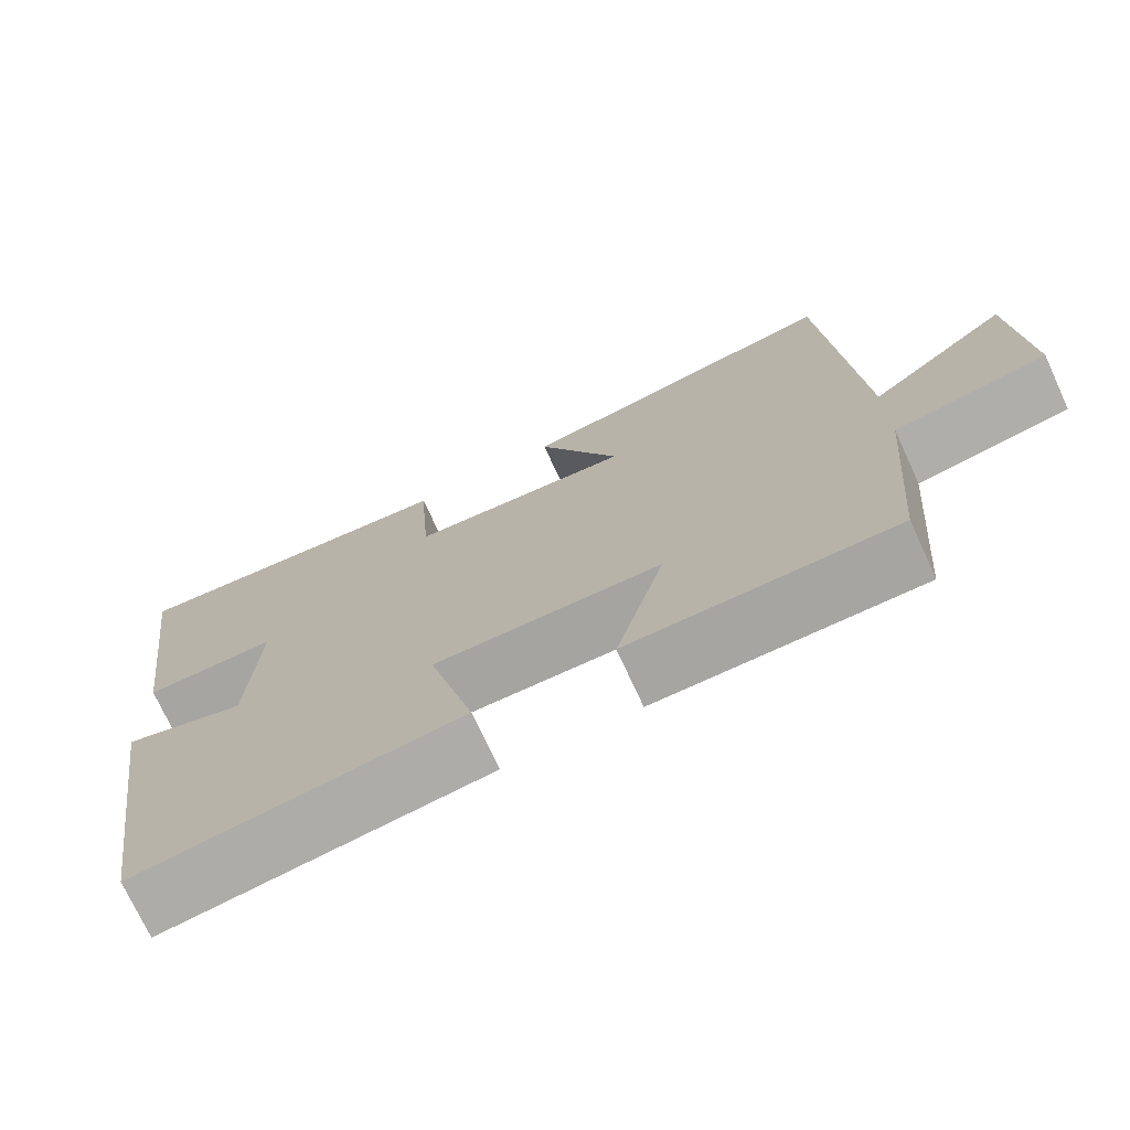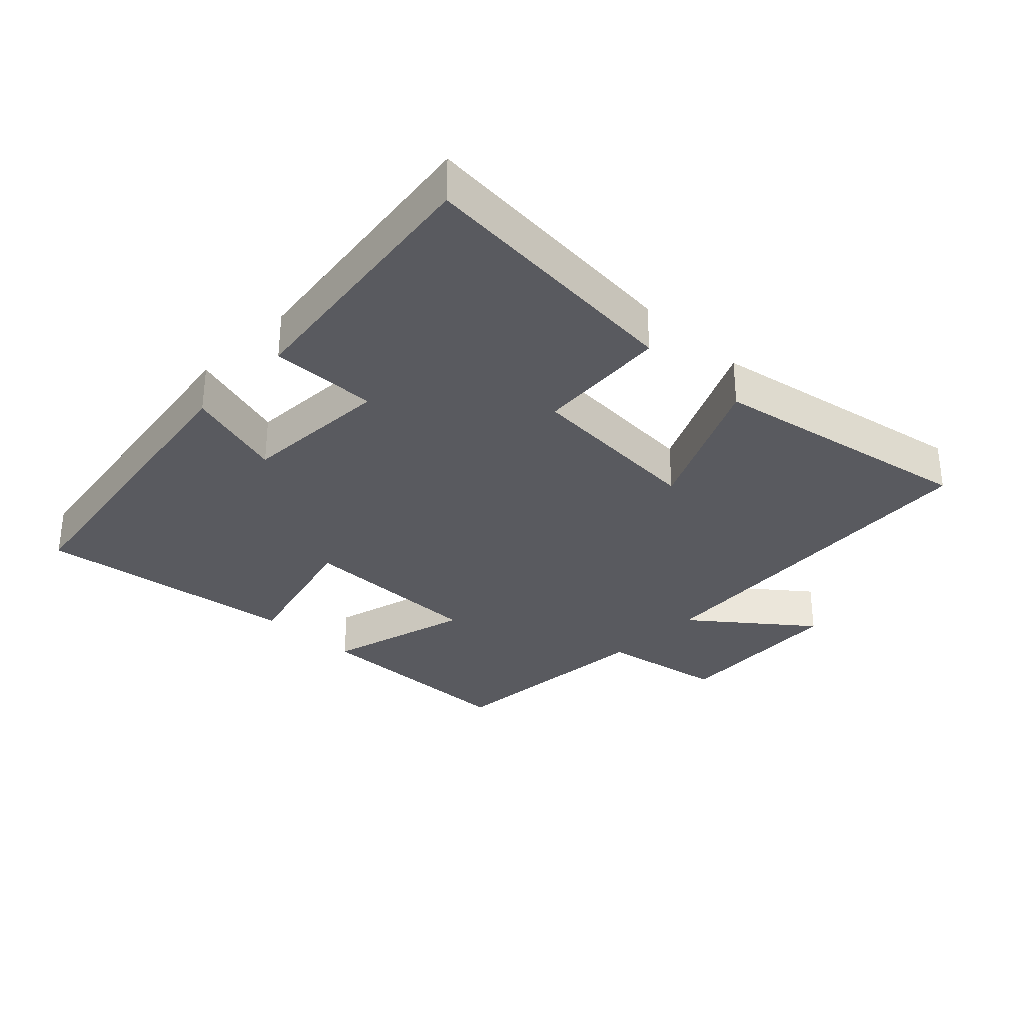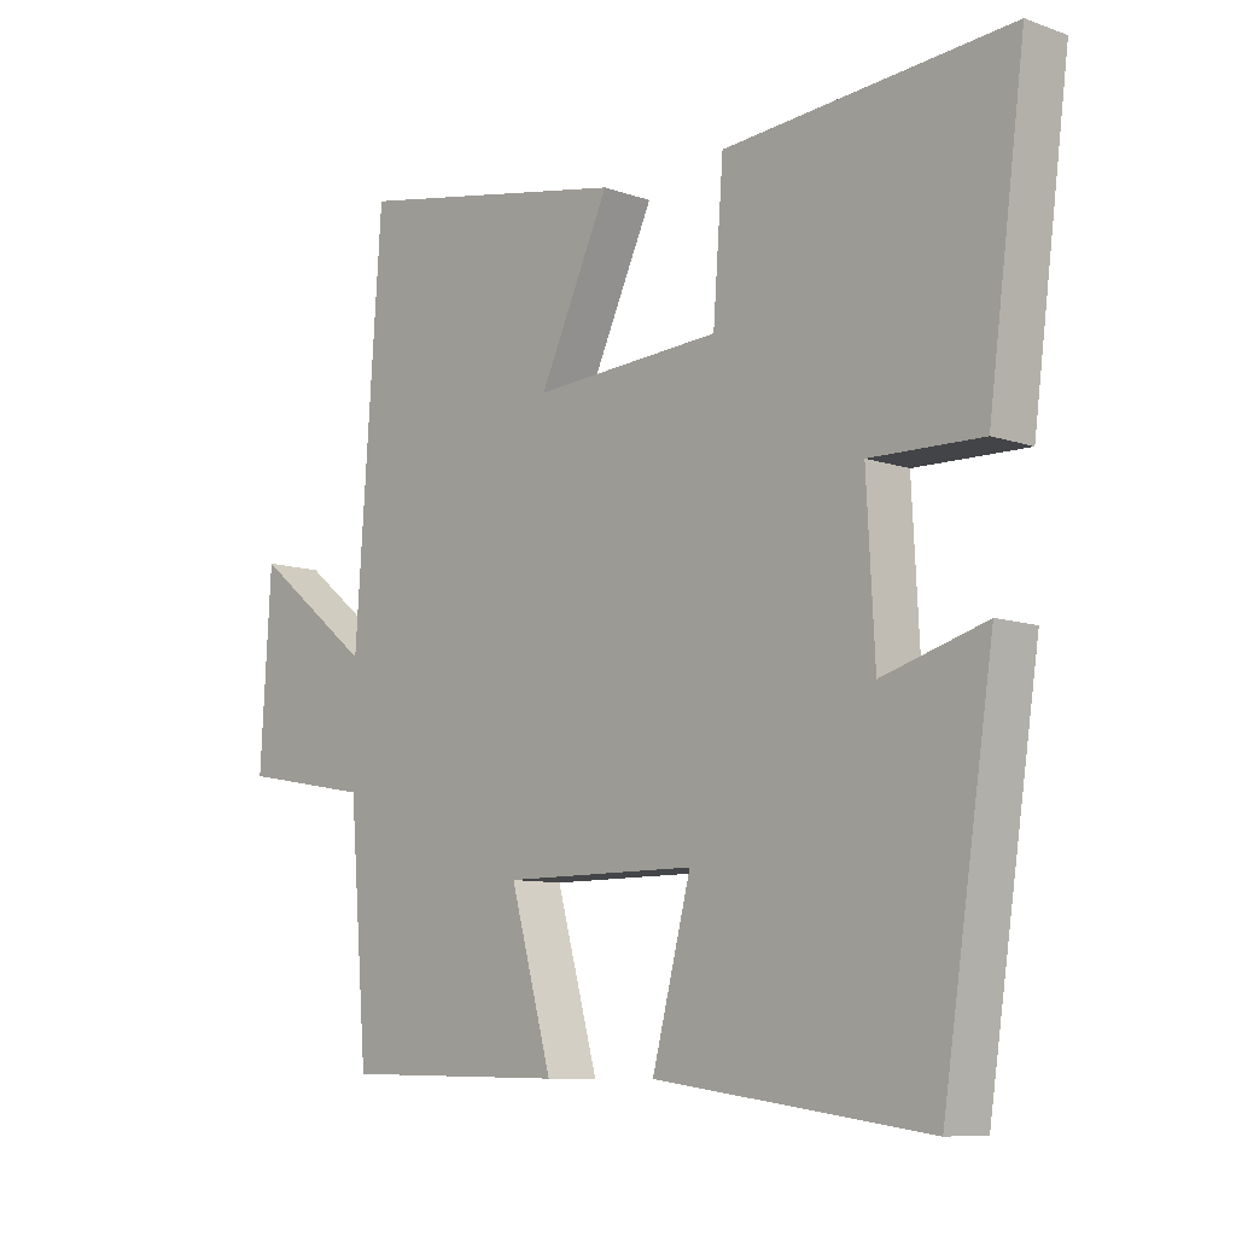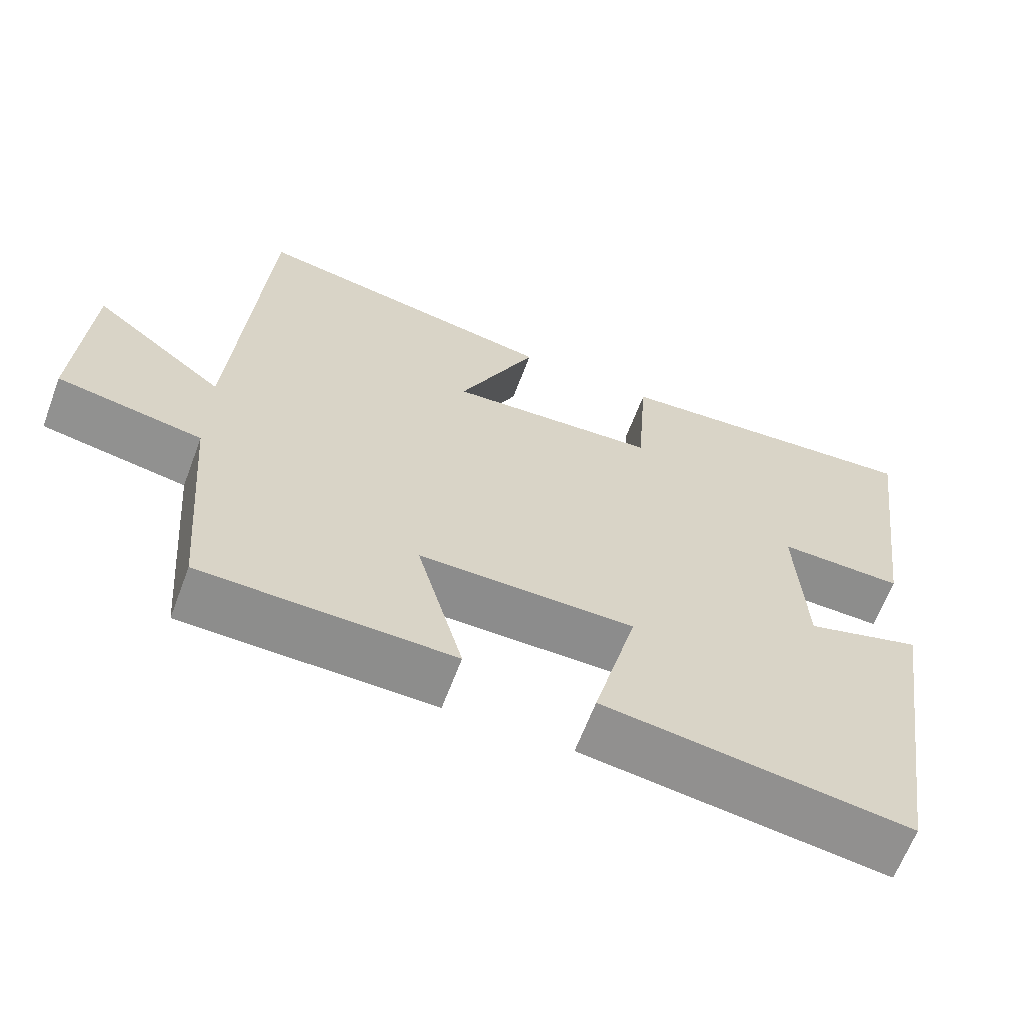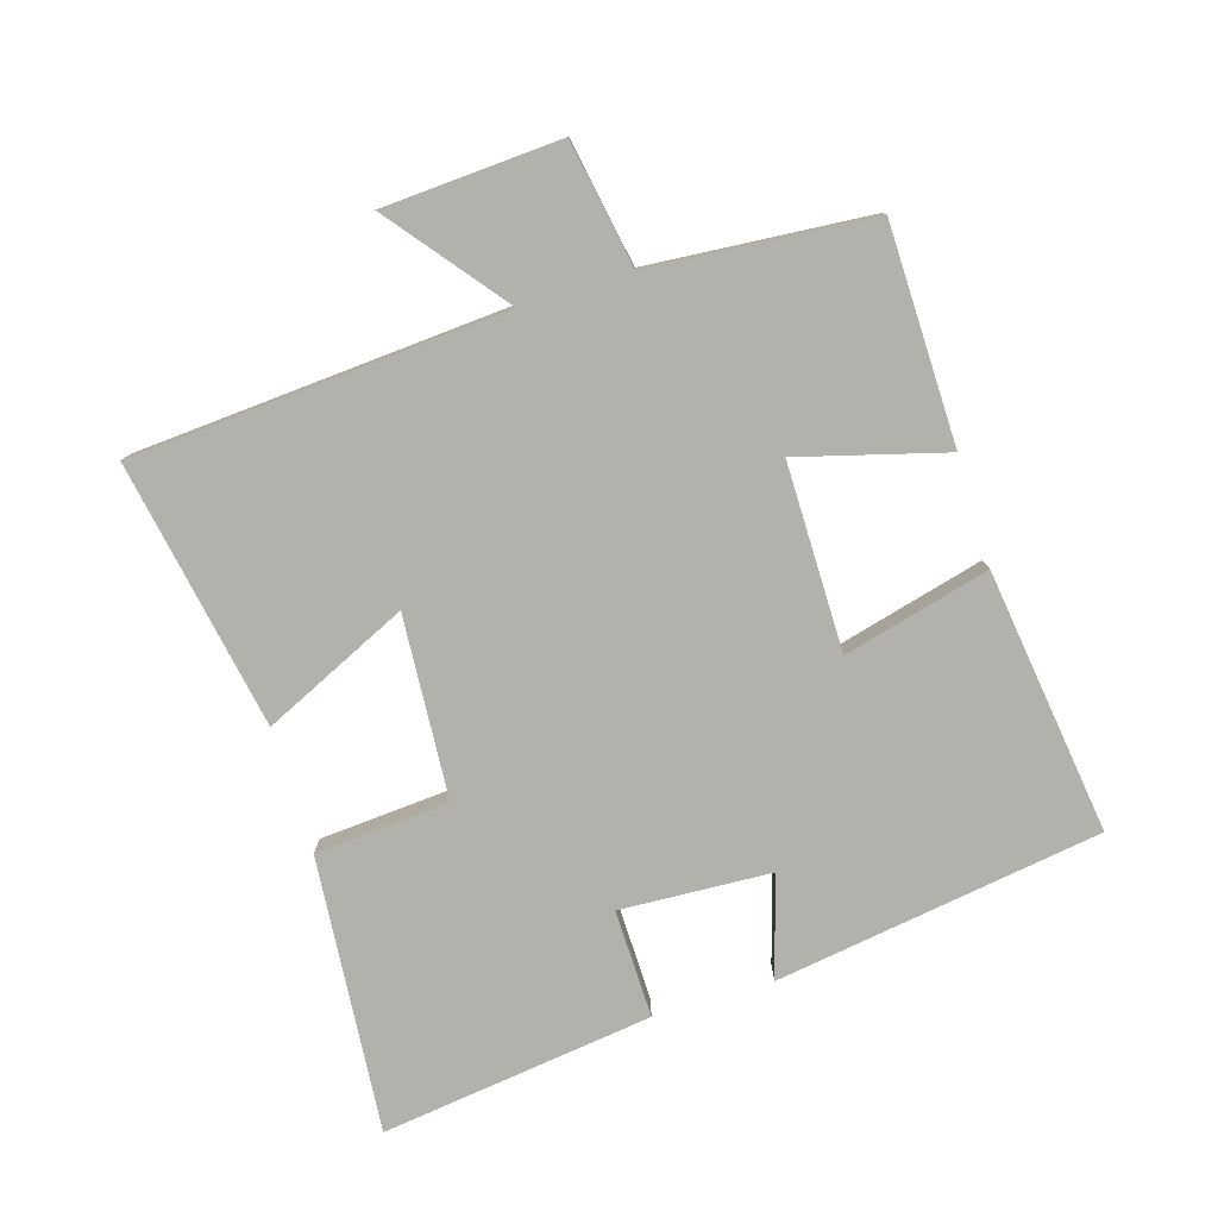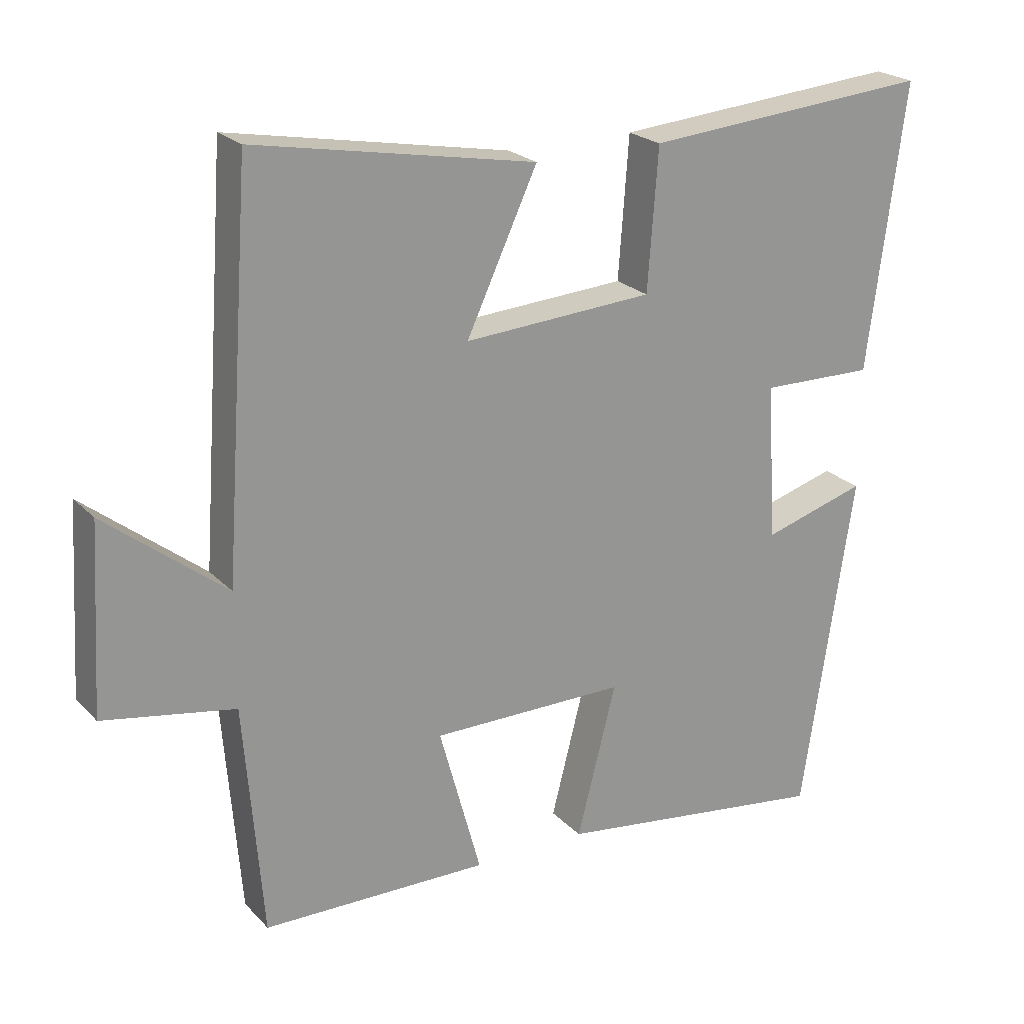
<metadata>
{"format":"obj","ext":"obj","renderer":"f3d","projection":"perspective","resolution":1024,"background":"white","views":[{"elev":-73.2,"azim":24.7,"up":"+Z"},{"elev":-31.9,"azim":-44.0,"up":"+Y"},{"elev":-8.9,"azim":-133.2,"up":"+Z"},{"elev":-64.2,"azim":159.4,"up":"+Z"},{"elev":-78.9,"azim":107.0,"up":"+Y"},{"elev":22.6,"azim":148.9,"up":"+Z"}]}
</metadata>
<code>
v 0.46 0.07 0.575
v 0.5 0.07 0.008
v 0.675 0.07 0.146
v 0.691 0.07 -0.124
v 0.5 0.07 -0.158
v 0.473 0.07 -0.495
v 0.143 0.07 -0.5
v 0.204 0.07 -0.278
v -0.08 0.07 -0.278
v -0.023 0.07 -0.5
v -0.425 0.07 -0.554
v -0.5 0.07 -0.058
v -0.348 0.07 -0.103
v -0.336 0.07 0.125
v -0.5 0.07 0.122
v -0.554 0.07 0.535
v -0.135 0.07 0.5
v -0.12 0.07 0.297
v 0.156 0.07 0.279
v 0.053 0.07 0.5
v 0.46 0 0.575
v 0.5 0 0.008
v 0.675 0 0.146
v 0.691 0 -0.124
v 0.5 0 -0.158
v 0.473 0 -0.495
v 0.143 0 -0.5
v 0.204 0 -0.278
v -0.08 0 -0.278
v -0.023 0 -0.5
v -0.425 0 -0.554
v -0.5 0 -0.058
v -0.348 0 -0.103
v -0.336 0 0.125
v -0.5 0 0.122
v -0.554 0 0.535
v -0.135 0 0.5
v -0.12 0 0.297
v 0.156 0 0.279
v 0.053 0 0.5
f 19 20 1 2
f 18 19 2
f 16 17 18
f 15 16 18
f 14 15 18
f 13 14 18 2
f 11 12 13
f 10 11 13
f 9 10 13
f 8 9 13 2
f 7 8 2
f 6 7 2
f 5 6 2
f 2 3 4 5
f 22 21 40 39
f 22 39 38
f 38 37 36
f 38 36 35
f 38 35 34
f 22 38 34 33
f 33 32 31
f 33 31 30
f 33 30 29
f 22 33 29 28
f 22 28 27
f 22 27 26
f 22 26 25
f 25 24 23 22
f 1 21 22 2
f 2 22 23 3
f 3 23 24 4
f 4 24 25 5
f 5 25 26 6
f 6 26 27 7
f 7 27 28 8
f 8 28 29 9
f 9 29 30 10
f 10 30 31 11
f 11 31 32 12
f 12 32 33 13
f 13 33 34 14
f 14 34 35 15
f 15 35 36 16
f 16 36 37 17
f 17 37 38 18
f 18 38 39 19
f 19 39 40 20
f 20 40 21 1

</code>
